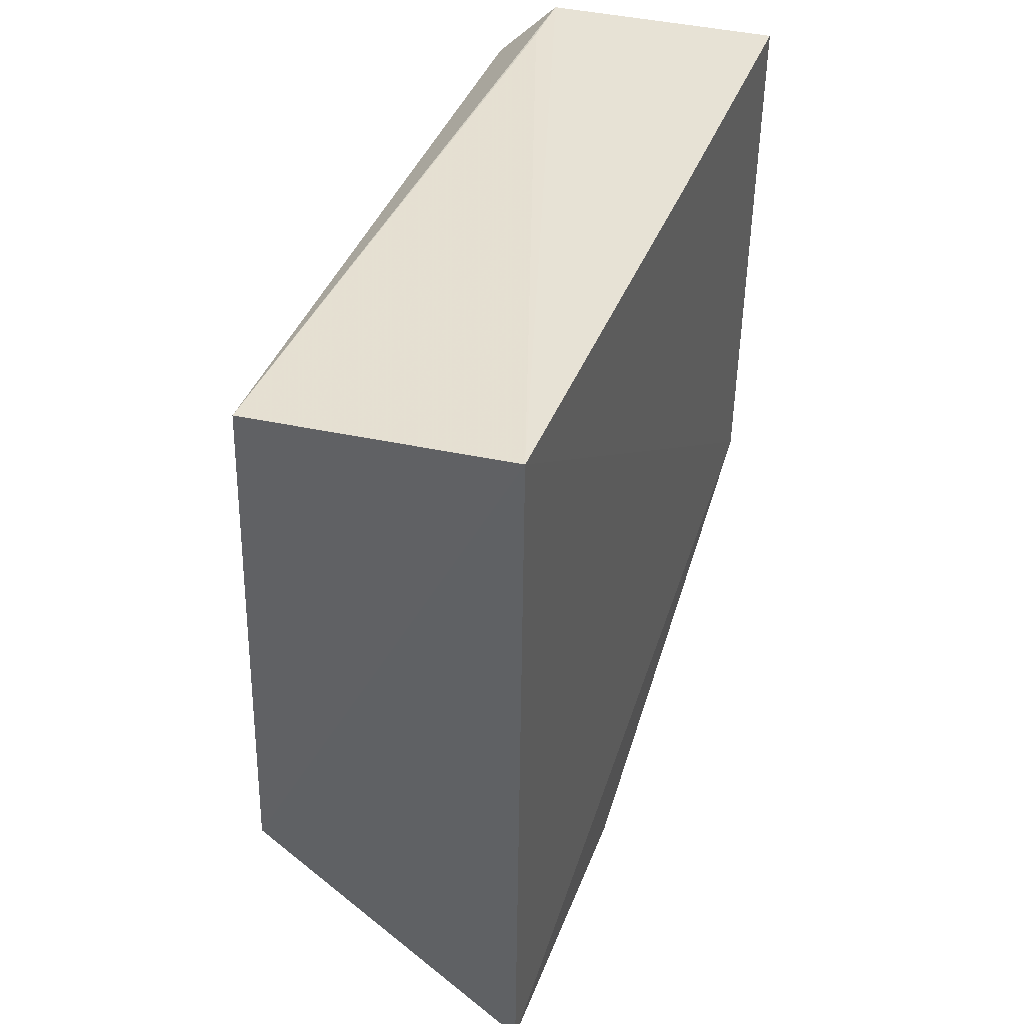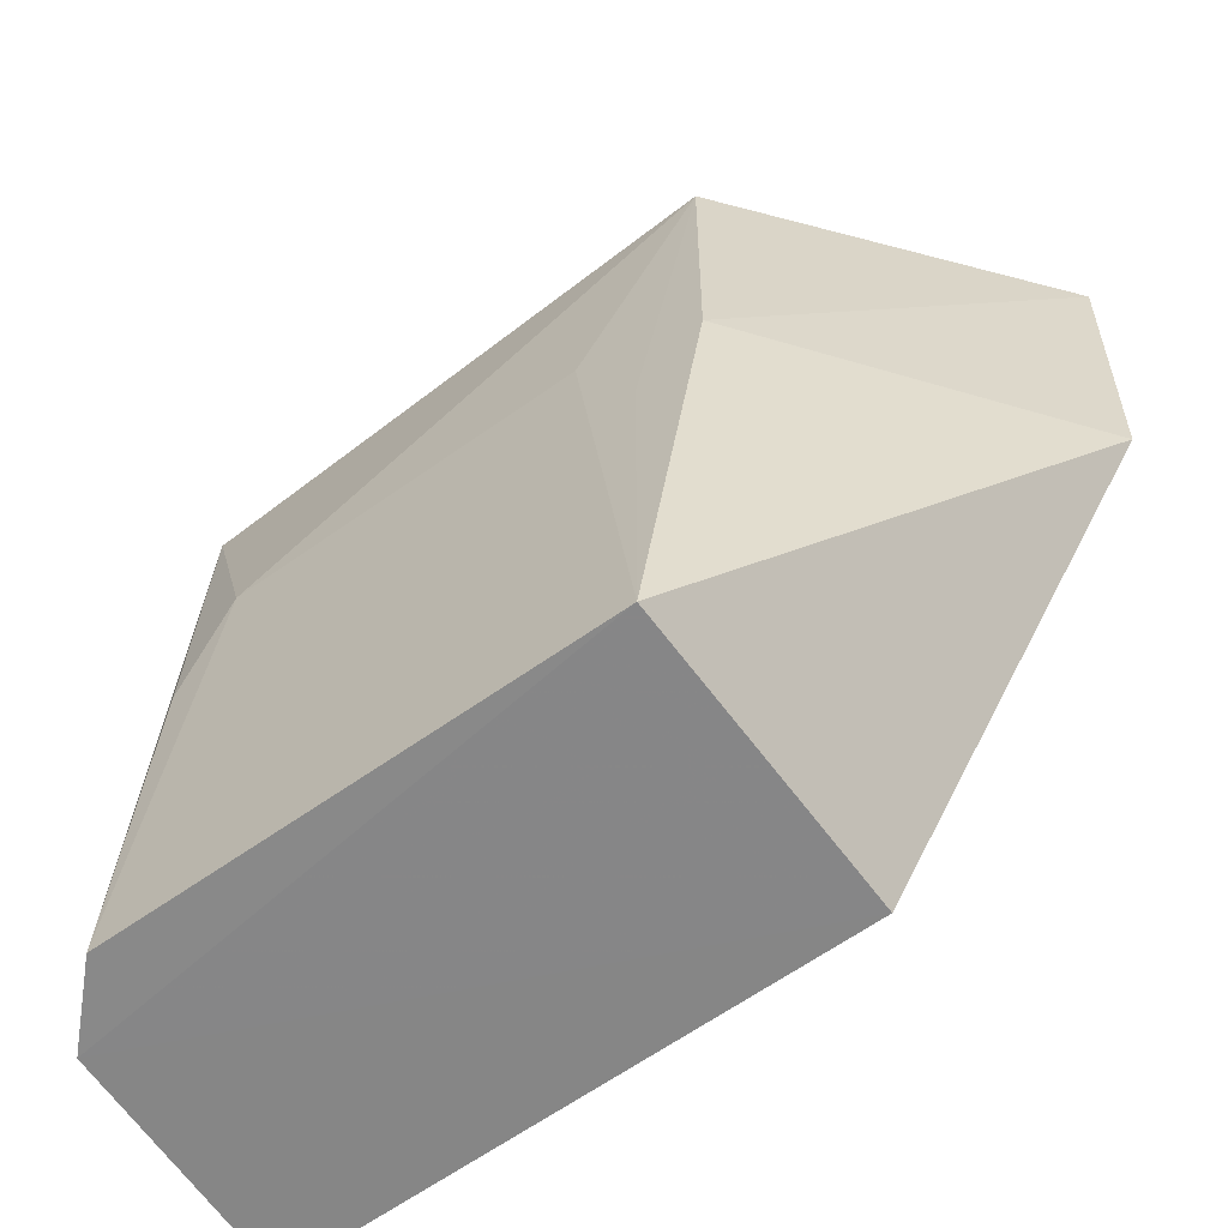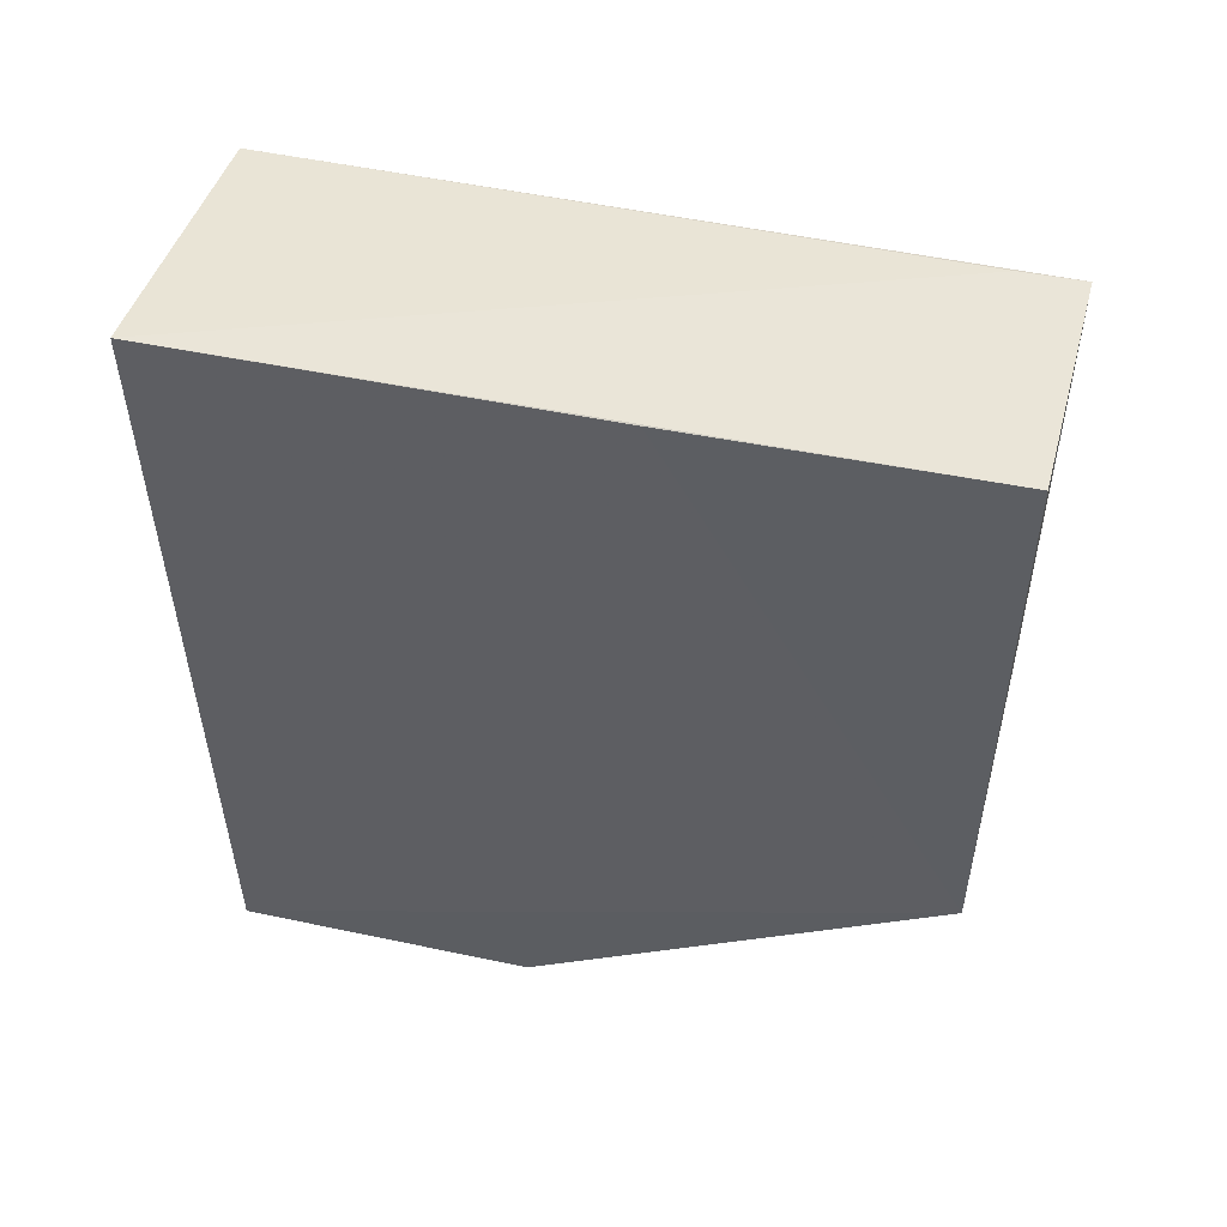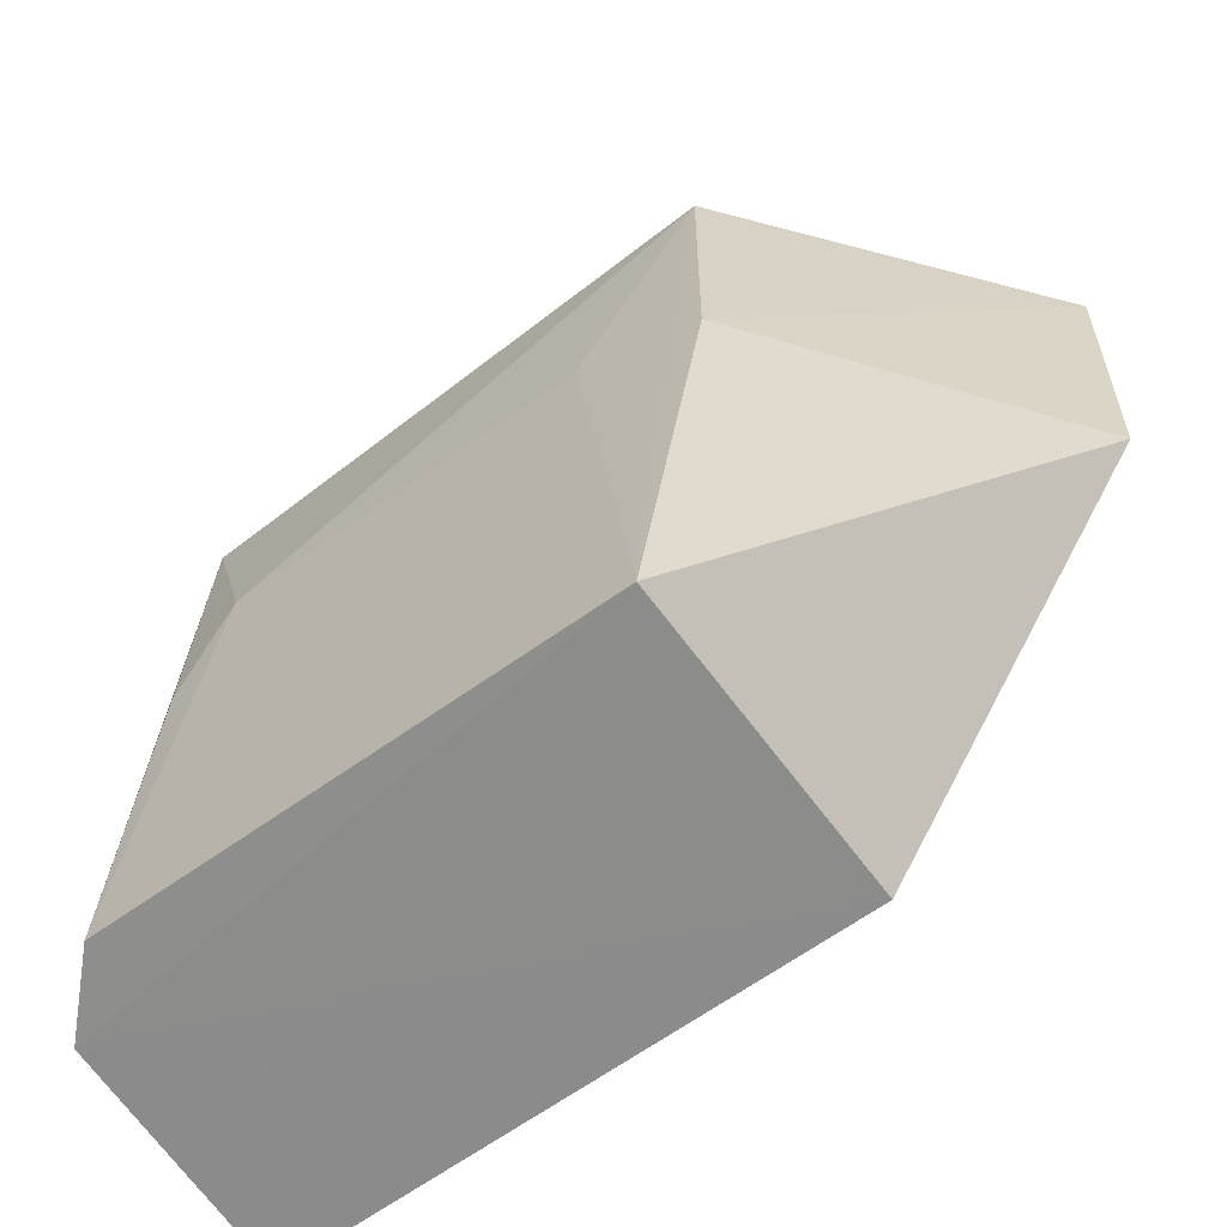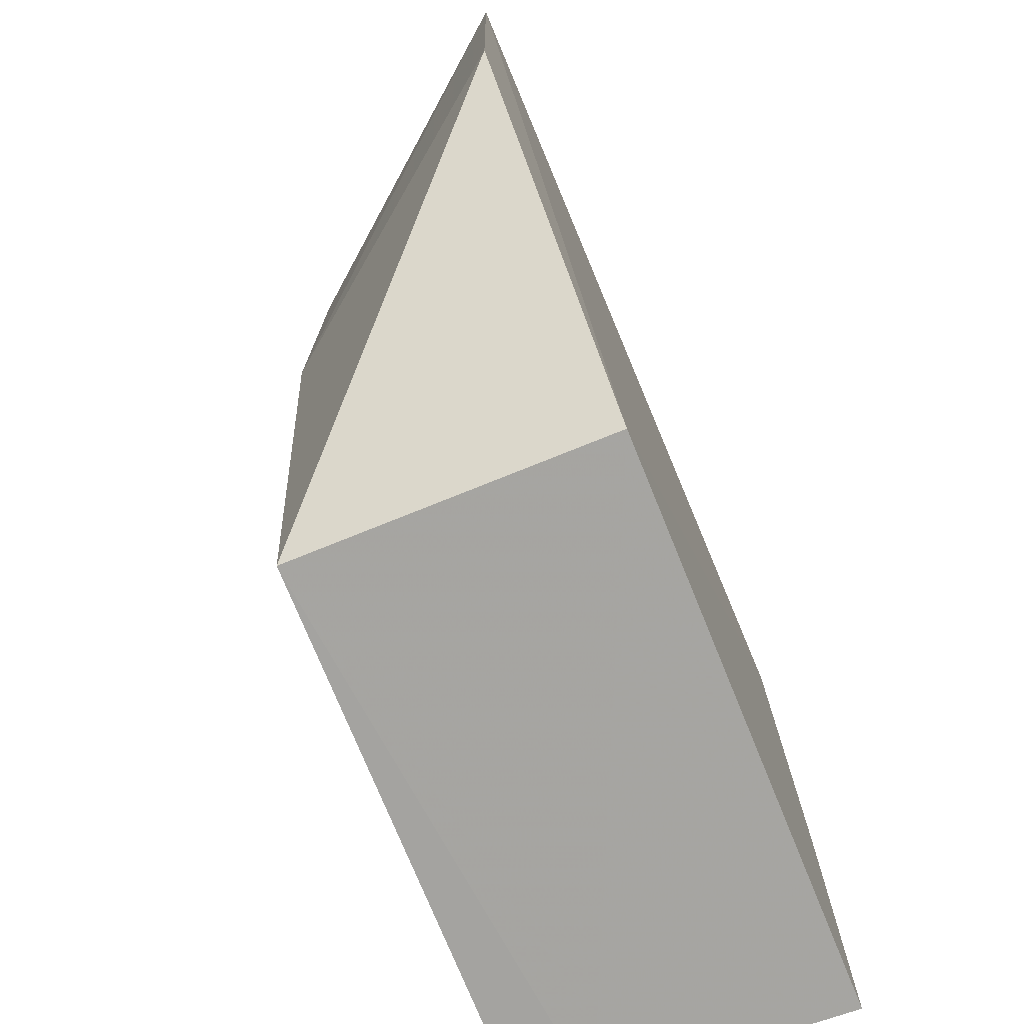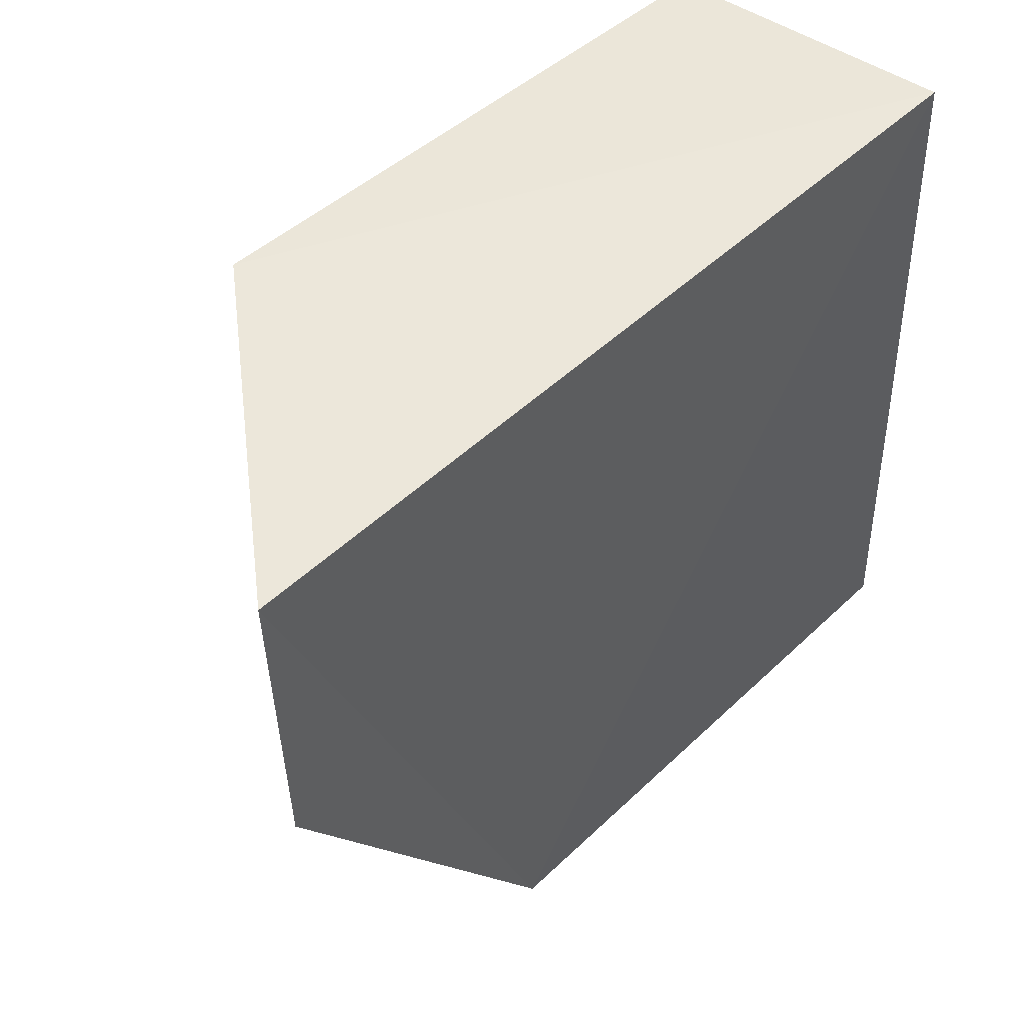
<metadata>
{"format":"obj","ext":"obj","renderer":"f3d","projection":"perspective","resolution":1024,"background":"white","views":[{"elev":41.1,"azim":21.1,"up":"+Y"},{"elev":-62.2,"azim":-54.1,"up":"+Z"},{"elev":49.9,"azim":104.9,"up":"+Y"},{"elev":-64.0,"azim":-54.1,"up":"+Z"},{"elev":-73.3,"azim":21.9,"up":"+Z"},{"elev":48.9,"azim":43.1,"up":"+Z"}]}
</metadata>
<code>
v -0.0599 0.01409 0.07714
v -0.0603 -0.01536 0.07683
v -0.05993 -0.004821 0.05108
v -0.06857 0.01468 0.05099
v -0.07042 -0.00698 0.07716
v -0.05984 0.01512 0.05101
v -0.06969 0.01311 0.07708
v -0.07087 -0.004778 0.05106
v -0.05983 0.01467 0.06185
v -0.06857 0.01459 0.05316
v -0.06039 -0.01497 0.06599
v -0.07089 0.01235 0.05104
v -0.07056 -0.006983 0.06629
v -0.07074 0.01029 0.06844
v -0.07071 -0.002599 0.06842
v -0.07071 0.01205 0.06408
v -0.0707 -0.004727 0.06409
f 1 2 3
f 5 2 1
f 6 3 4
f 6 4 1
f 7 5 1
f 8 4 3
f 9 6 1
f 9 1 3
f 9 3 6
f 10 7 1
f 10 1 4
f 10 4 7
f 11 8 3
f 11 3 2
f 12 7 4
f 12 4 8
f 13 11 2
f 13 2 5
f 13 5 8
f 13 8 11
f 14 12 8
f 14 5 7
f 15 14 8
f 15 5 14
f 16 14 7
f 16 7 12
f 16 12 14
f 17 15 8
f 17 8 5
f 17 5 15

</code>
